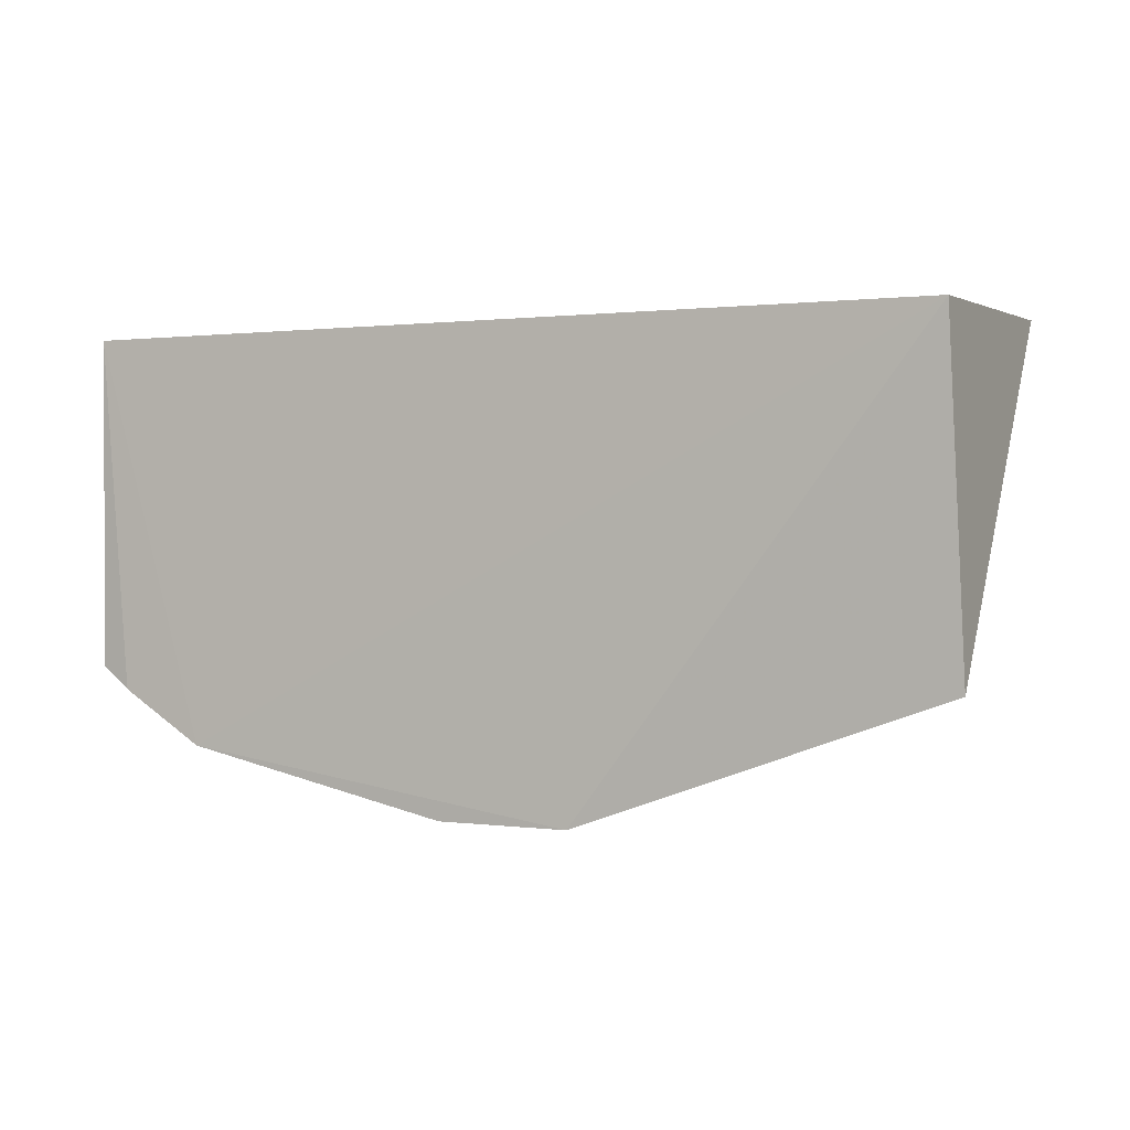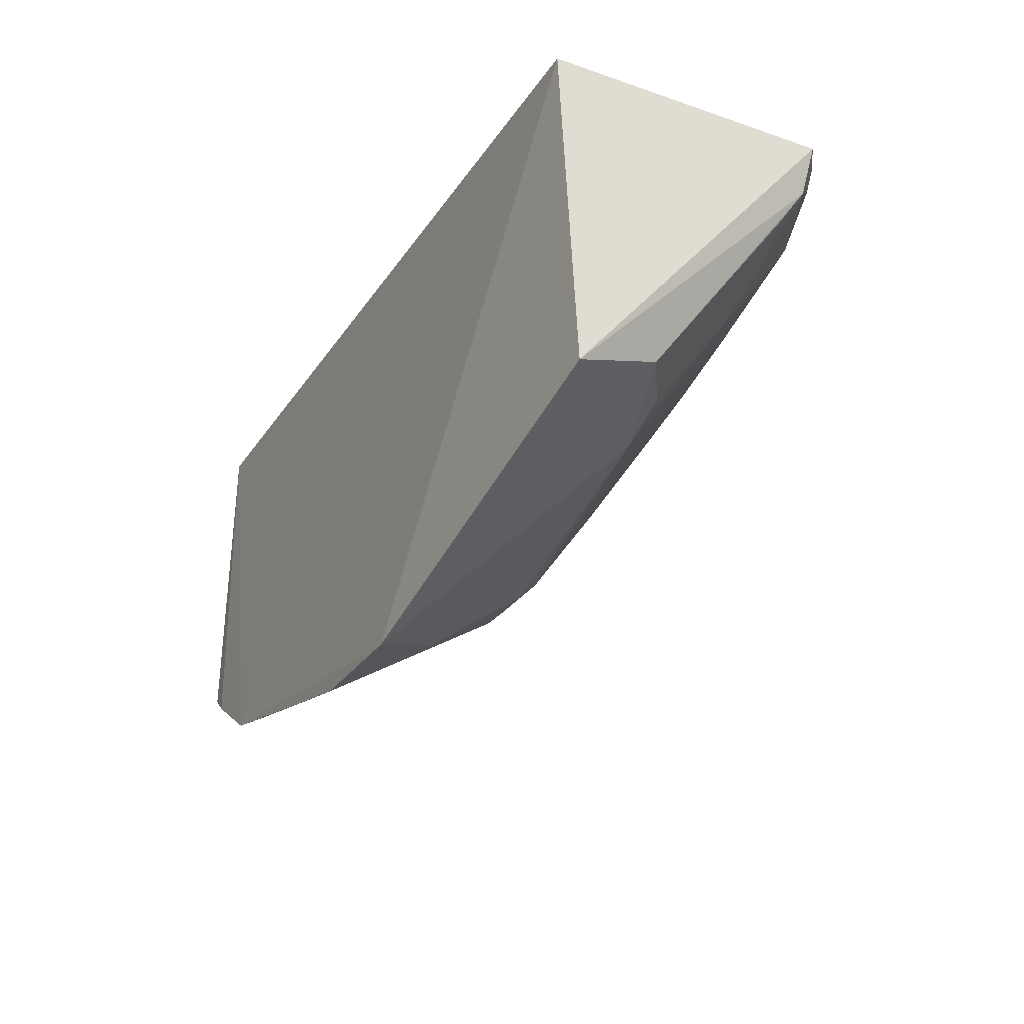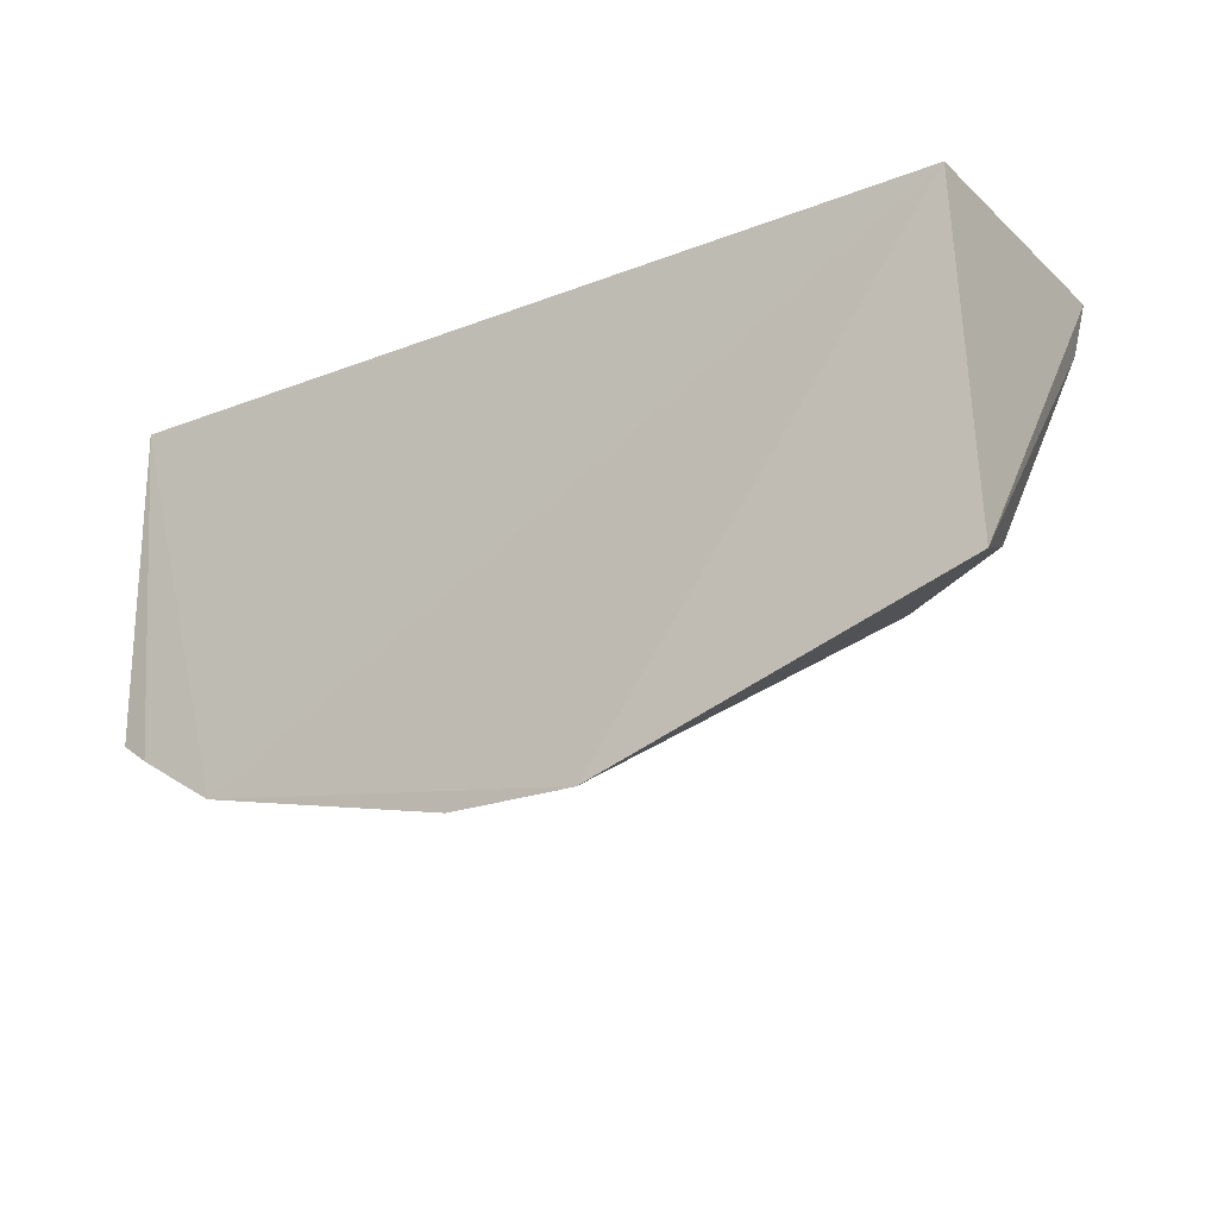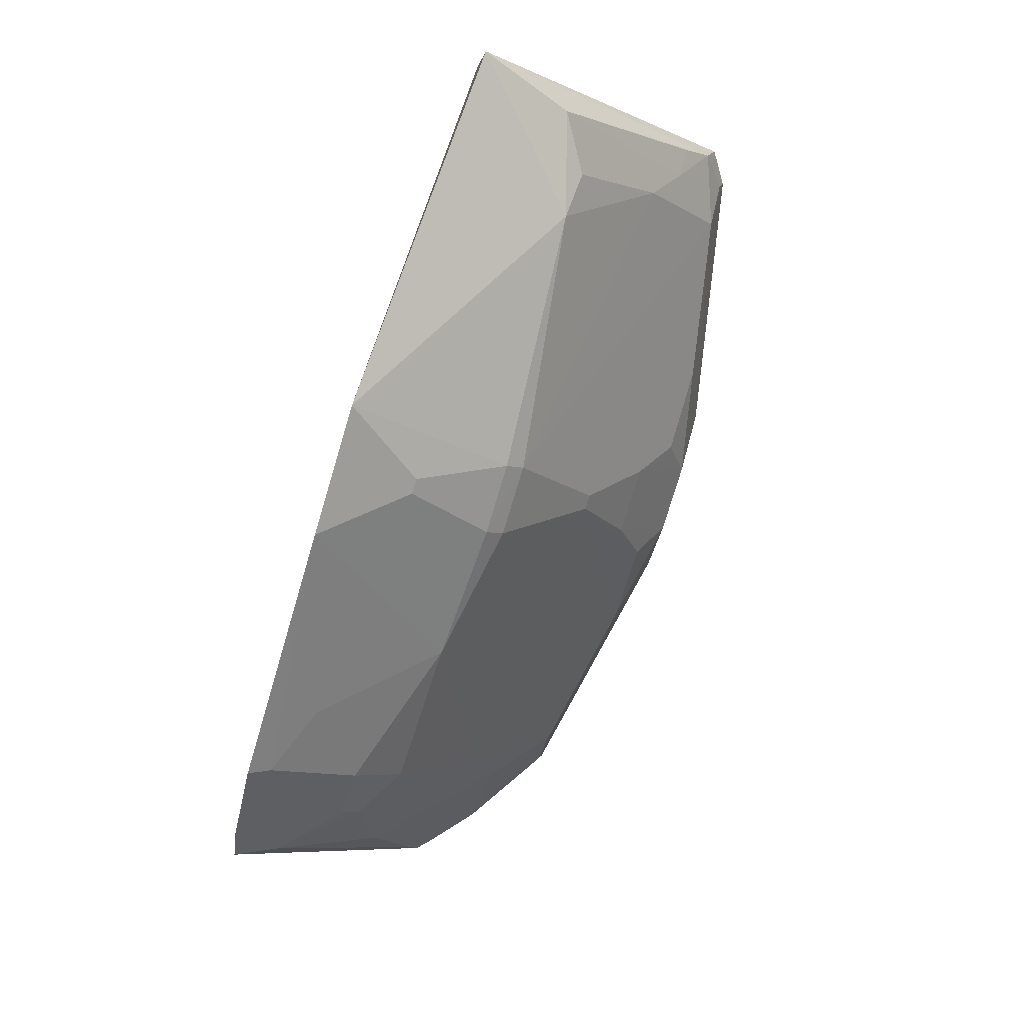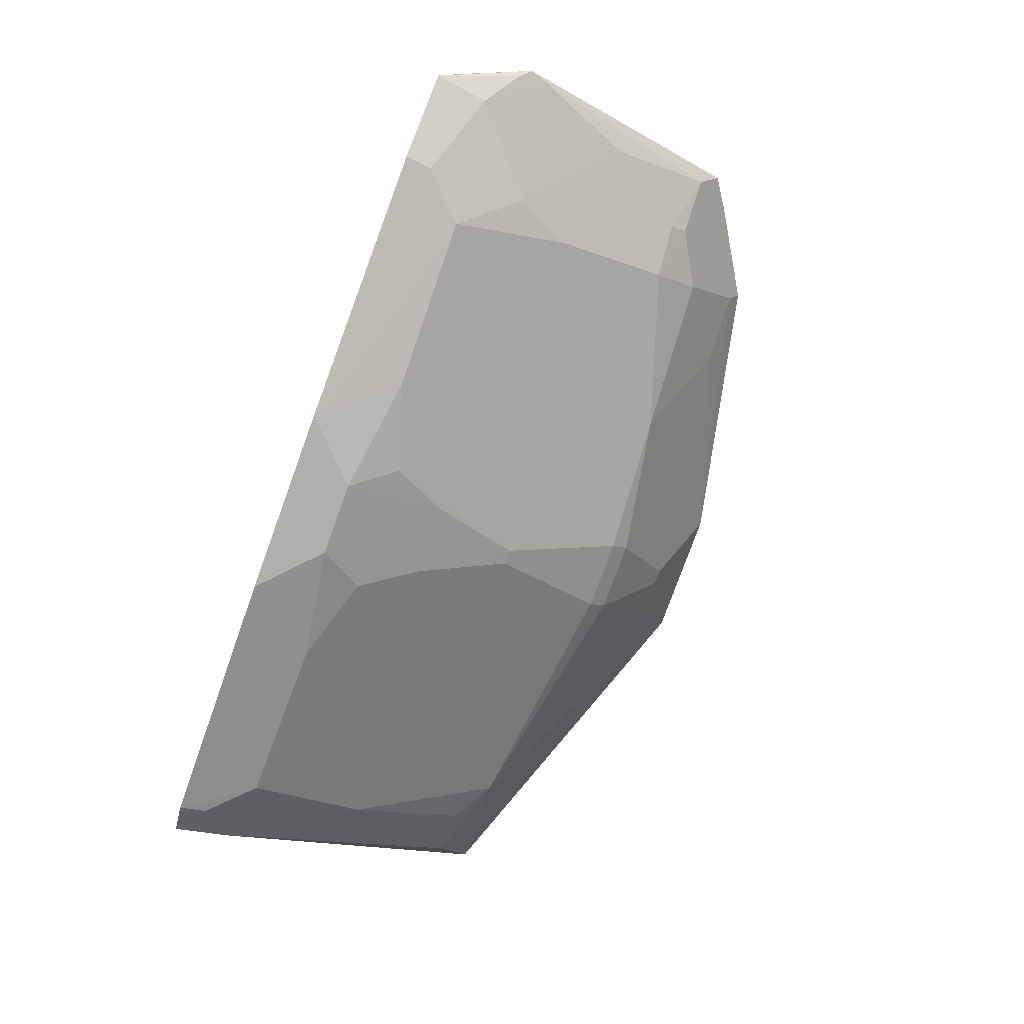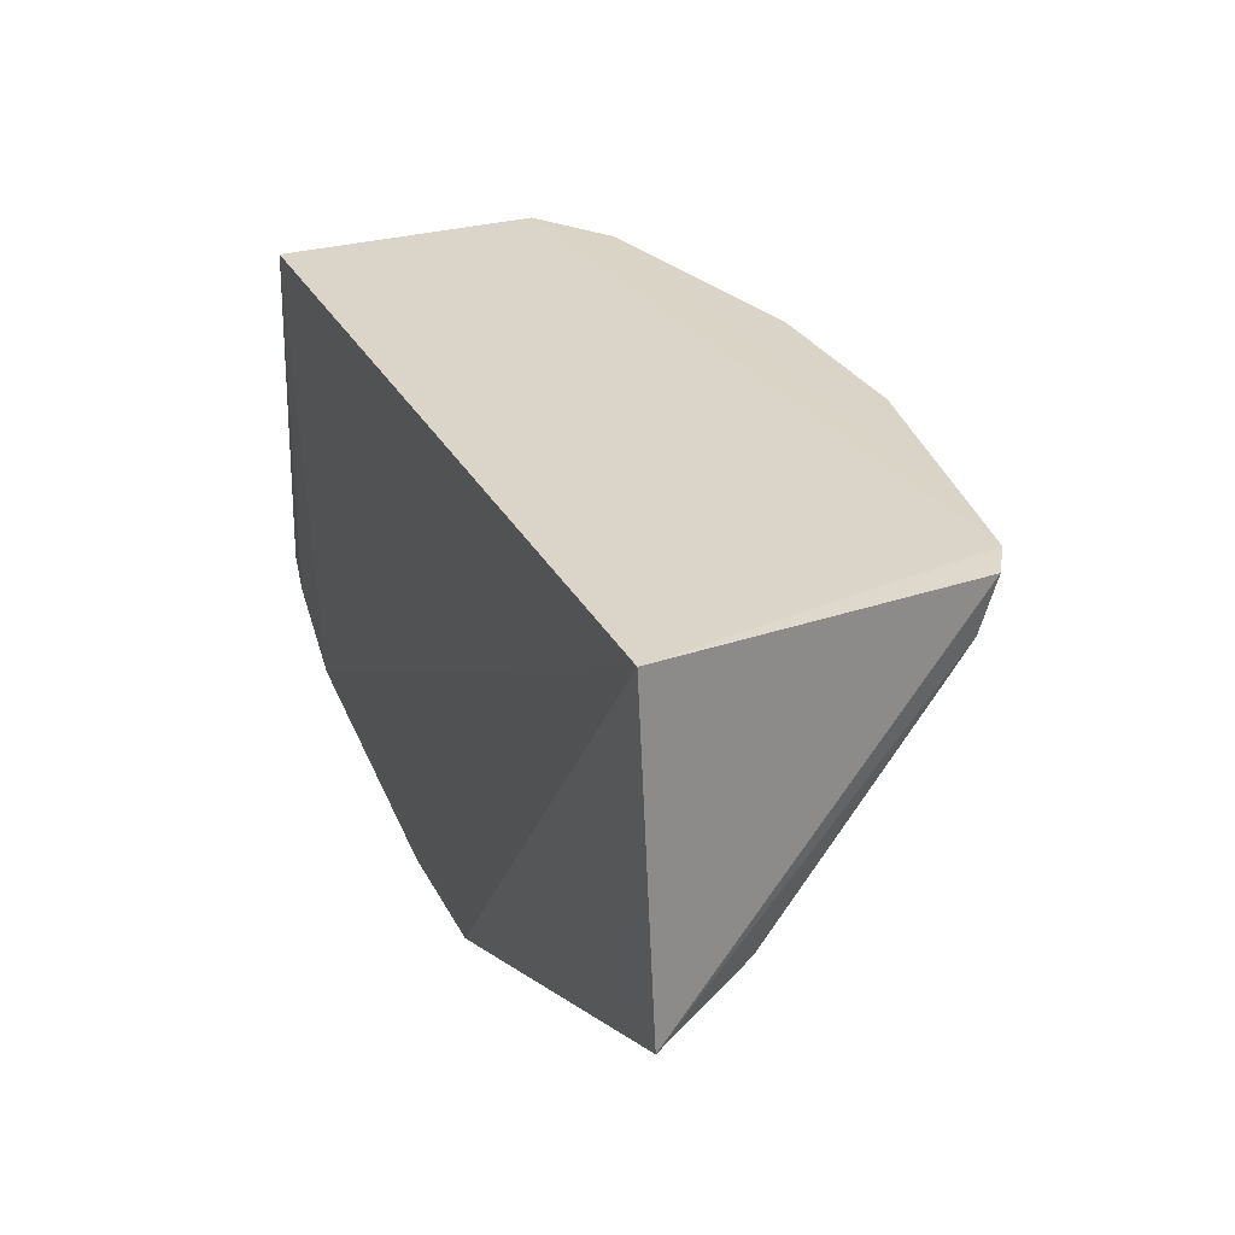
<metadata>
{"format":"obj","ext":"obj","renderer":"f3d","projection":"perspective","resolution":1024,"background":"white","views":[{"elev":0.7,"azim":-152.3,"up":"+Z"},{"elev":-27.3,"azim":-116.5,"up":"+Z"},{"elev":-21.0,"azim":-145.0,"up":"+Z"},{"elev":-78.5,"azim":-106.7,"up":"+Z"},{"elev":-79.3,"azim":70.0,"up":"+Y"},{"elev":28.8,"azim":-113.1,"up":"+Z"}]}
</metadata>
<code>
v 0.1956 -0.4326 0.01629
v 0.2633 -0.3684 -0.03145
v 0.25 -0.2652 0.01206
v -0.2197 -0.2652 0.01206
v -0.03536 -0.2573 -0.2329
v 0.2419 -0.4037 0.0159
v 0.09474 -0.3408 -0.1694
v 0.182 -0.2568 -0.2023
v -0.1956 -0.4326 0.01629
v 0.2381 -0.3976 -0.01262
v 0.03541 -0.2574 -0.233
v 0.2462 -0.2609 -0.1631
v -0.01956 -0.4591 -0.01364
v -0.2258 -0.2712 -0.1639
v 0.2581 -0.3756 -0.02594
v 0.1795 -0.3397 -0.1425
v 0.1401 -0.2836 -0.196
v -0.01913 -0.3448 -0.1818
v 0.2289 -0.2585 -0.1745
v -0.05024 -0.4613 0.01611
v -0.2132 -0.4213 0.01515
v 0.1939 -0.3991 -0.05064
v 0.2392 -0.3382 -0.09589
v 0.1791 -0.3141 -0.1669
v 0.1788 -0.2683 -0.1967
v 0.01913 -0.3447 -0.1818
v -0.004061 -0.2997 -0.2128
v -0.1552 -0.3373 -0.1566
v 0.05019 -0.4612 0.01614
v -0.1707 -0.4291 -0.02101
v 0.2545 -0.3701 -0.03727
v 0.1707 -0.4291 -0.02089
v 0.2398 -0.2839 -0.1519
v -0.004085 -0.3991 -0.1122
v 0.004117 -0.2997 -0.2128
v -0.2088 -0.3219 -0.1421
v -0.08015 -0.4461 -0.02242
v -0.2094 -0.4153 -0.01337
v 0.2597 -0.3629 -0.04278
v 0.1937 -0.4296 0.002035
v 0.01951 -0.4591 -0.01363
v 0.1795 -0.3848 -0.08163
v 0.2088 -0.3229 -0.1412
v -0.01916 -0.354 -0.1728
v 0.01916 -0.3539 -0.1729
v -0.1795 -0.3848 -0.08163
v -0.03452 -0.4452 -0.03684
v -0.1937 -0.4296 0.002035
v 0.08015 -0.4461 -0.02242
v 0.2088 -0.3133 -0.1506
v -0.1788 -0.3398 -0.1425
v -0.2086 -0.3998 -0.03595
v -0.193 -0.3991 -0.05058
v -0.01899 -0.4282 -0.06586
v 0.03451 -0.4452 -0.0367
v 0.00396 -0.3991 -0.1122
v 0.01885 -0.4281 -0.06581
f 6 3 4
f 6 2 3
f 8 5 4
f 8 4 3
f 9 6 4
f 9 1 6
f 10 6 1
f 11 5 8
f 12 3 2
f 14 4 5
f 15 2 6
f 15 6 10
f 17 7 11
f 19 8 3
f 19 3 12
f 21 9 4
f 21 4 14
f 24 16 7
f 24 7 17
f 25 17 11
f 25 11 8
f 25 24 17
f 25 8 19
f 26 11 7
f 27 18 5
f 27 5 11
f 27 26 18
f 28 14 5
f 28 5 18
f 29 1 9
f 29 9 20
f 30 20 9
f 31 15 10
f 31 10 22
f 32 22 10
f 32 1 29
f 33 19 12
f 33 25 19
f 35 27 11
f 35 11 26
f 35 26 27
f 36 14 28
f 37 13 20
f 37 20 30
f 37 30 34
f 38 9 21
f 38 21 14
f 38 14 36
f 39 2 15
f 39 15 31
f 39 23 33
f 39 33 12
f 39 12 2
f 39 31 22
f 39 22 23
f 40 32 10
f 40 10 1
f 40 1 32
f 41 29 20
f 41 20 13
f 42 7 16
f 42 22 32
f 42 23 22
f 42 16 23
f 43 33 23
f 43 23 16
f 44 18 26
f 44 28 18
f 44 34 30
f 45 26 7
f 45 42 32
f 45 7 42
f 45 44 26
f 46 44 30
f 46 28 44
f 47 37 34
f 47 13 37
f 48 38 30
f 48 30 9
f 48 9 38
f 49 32 29
f 49 29 41
f 50 43 16
f 50 16 24
f 50 33 43
f 50 24 25
f 50 25 33
f 51 46 36
f 51 36 28
f 51 28 46
f 52 38 36
f 53 46 30
f 53 30 38
f 53 38 52
f 53 52 36
f 53 36 46
f 54 41 13
f 54 13 47
f 54 47 34
f 55 49 41
f 56 49 55
f 56 45 32
f 56 32 49
f 56 34 44
f 56 44 45
f 56 54 34
f 57 55 41
f 57 41 54
f 57 56 55
f 57 54 56

</code>
